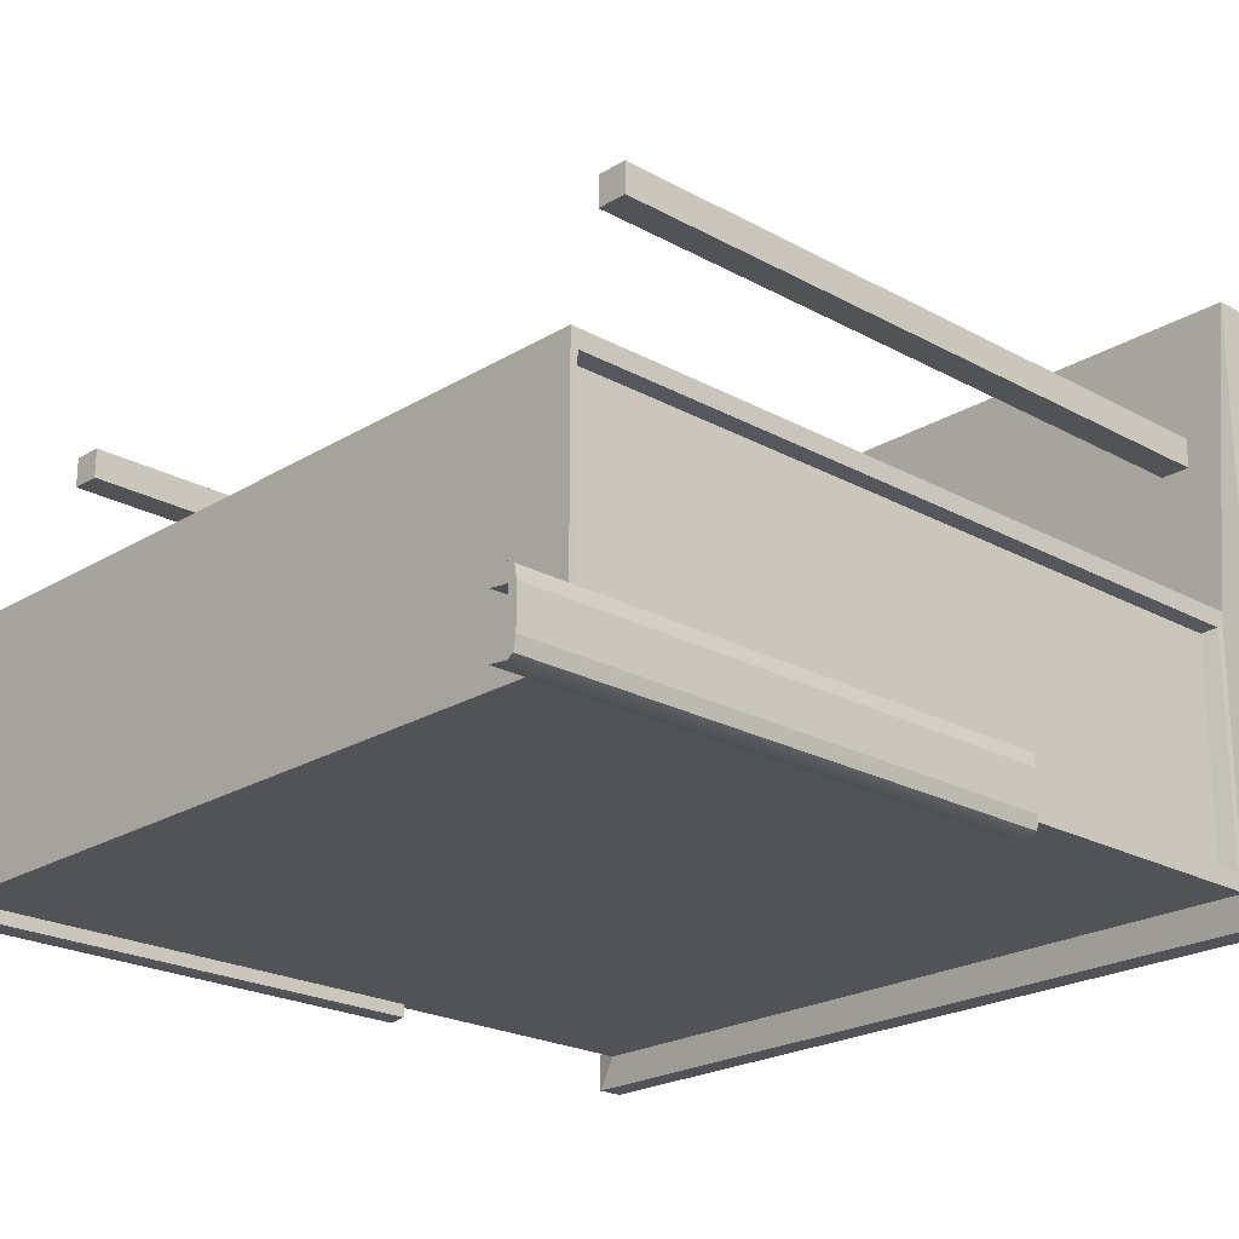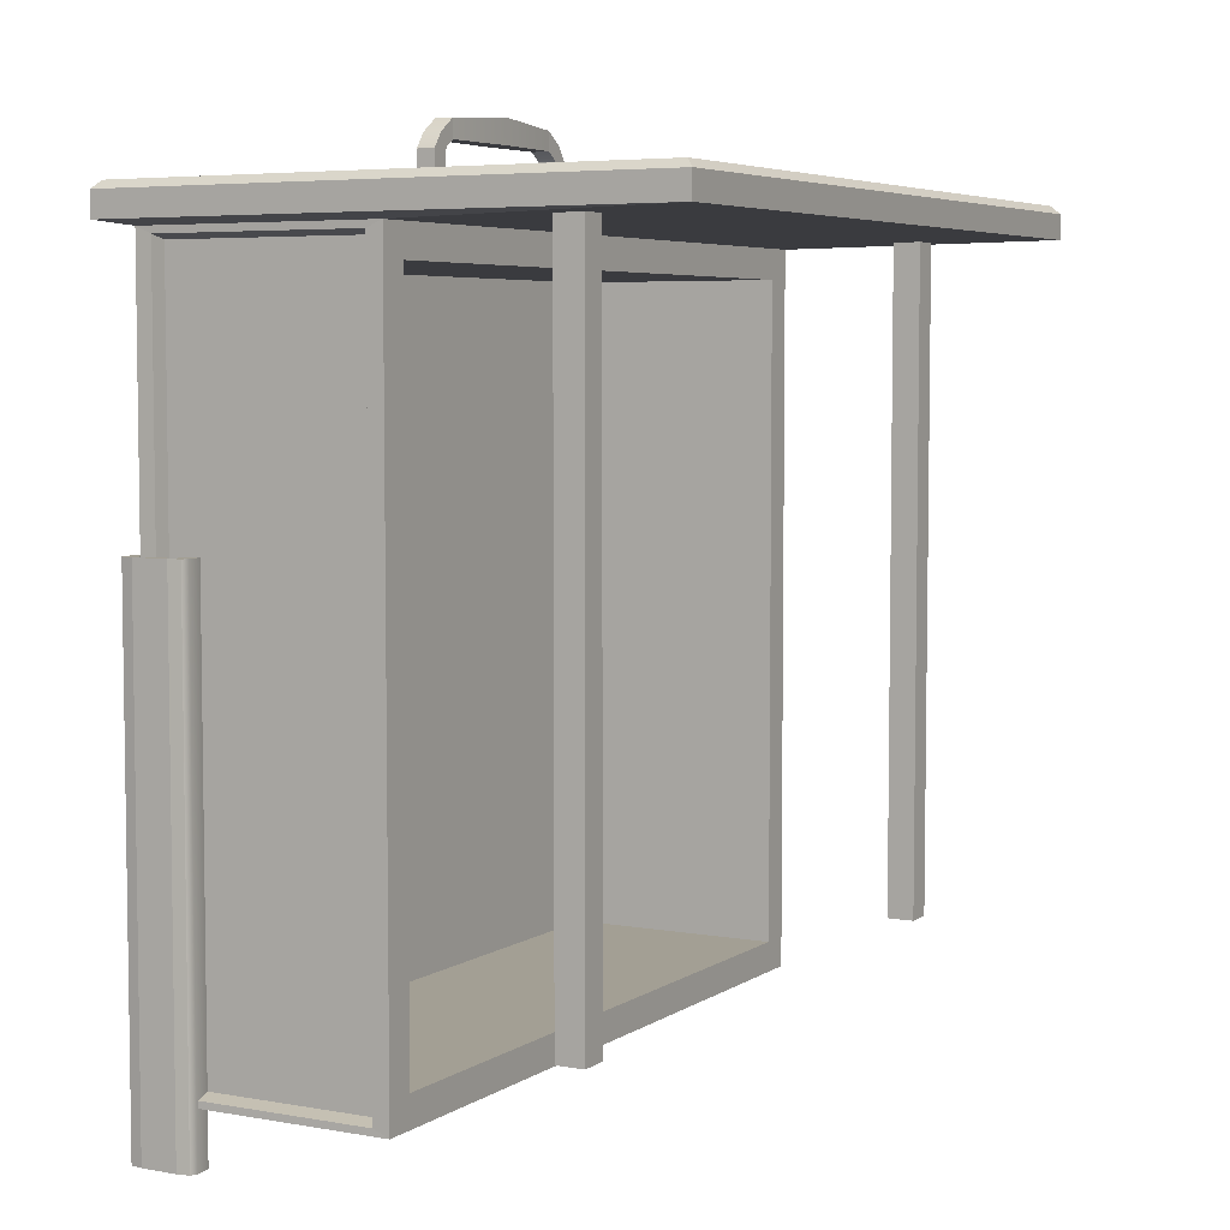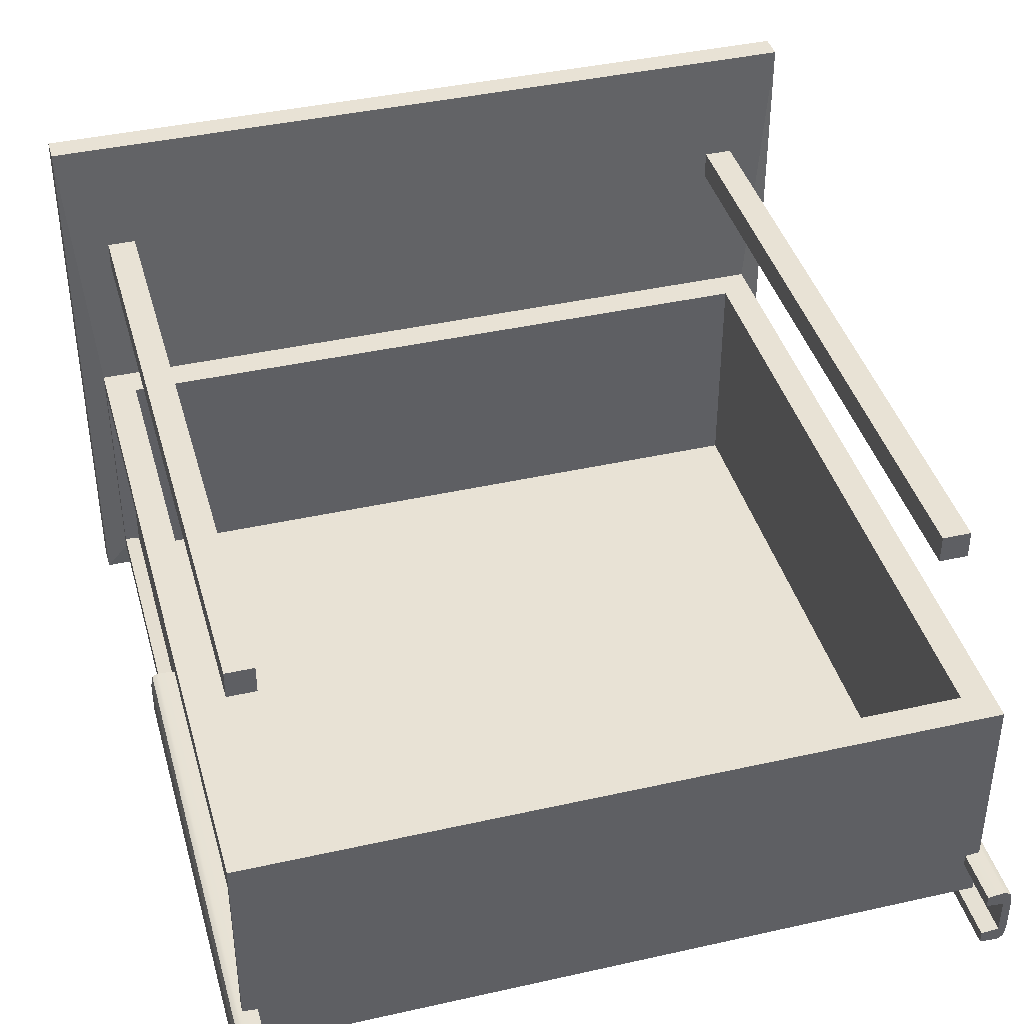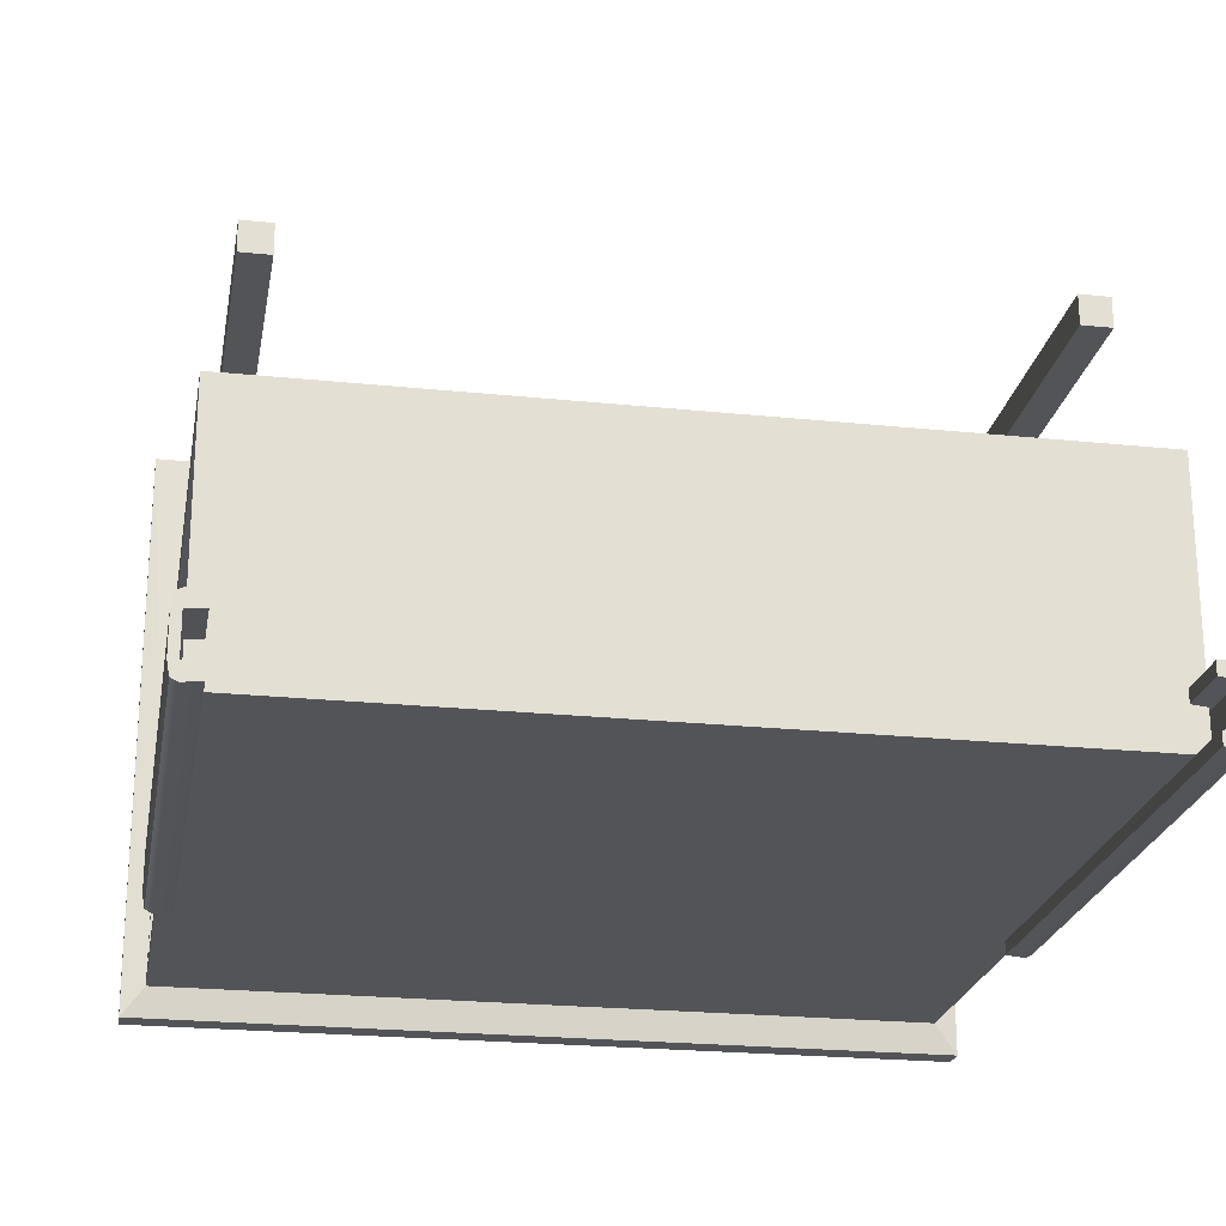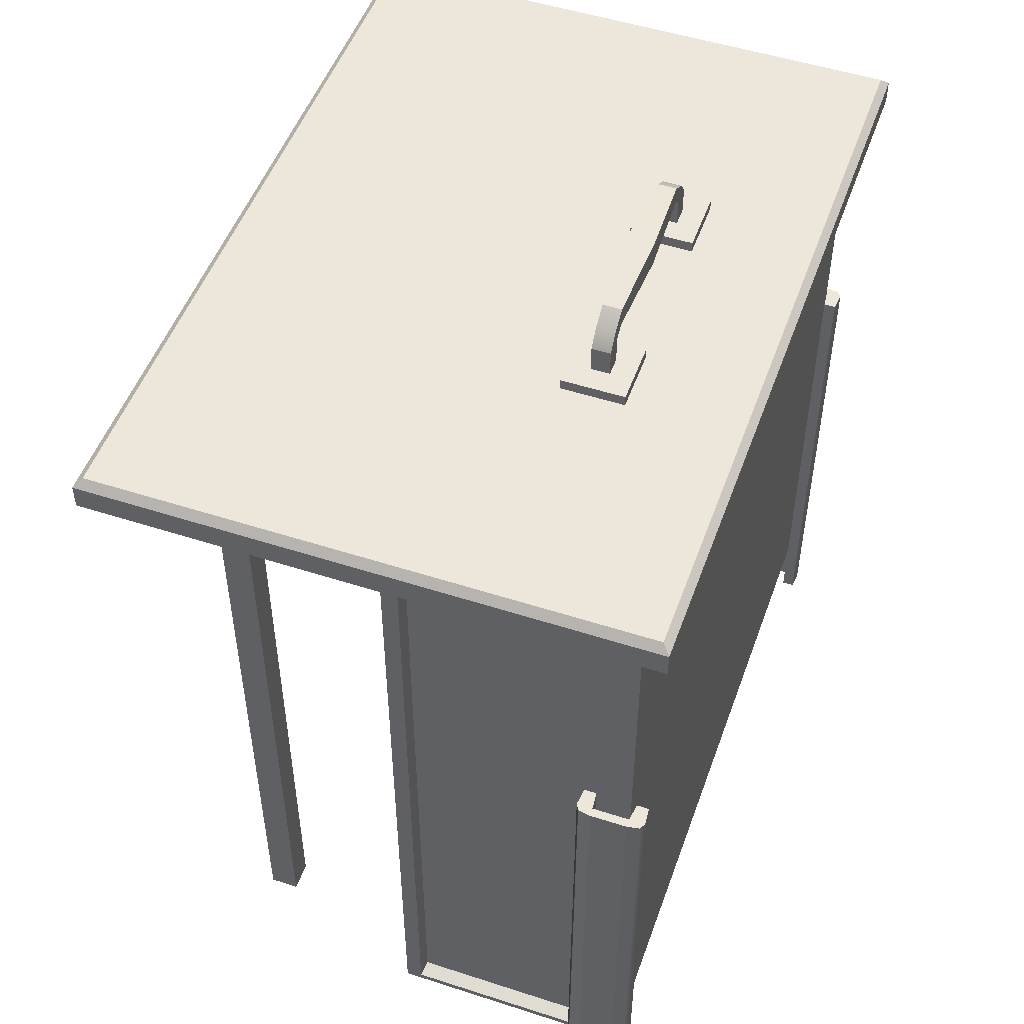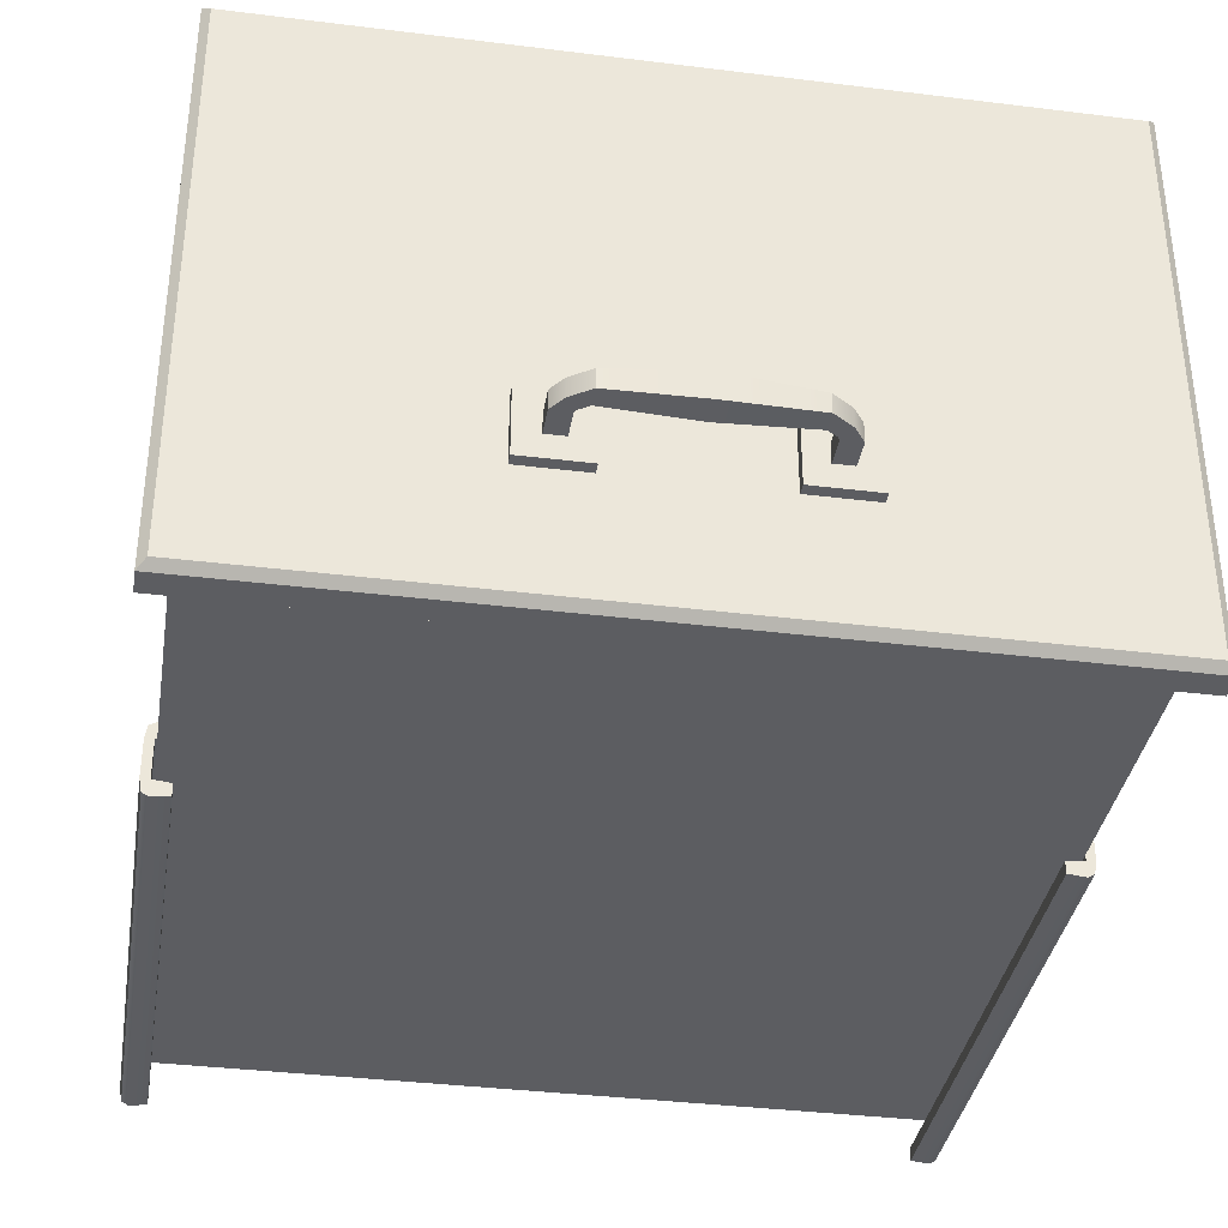
<metadata>
{"format":"obj","ext":"obj","renderer":"f3d","projection":"perspective","resolution":1024,"background":"white","views":[{"elev":-22.3,"azim":-133.6,"up":"+Y"},{"elev":5.3,"azim":118.8,"up":"+Z"},{"elev":40.6,"azim":164.6,"up":"+Y"},{"elev":-23.0,"azim":170.0,"up":"+Y"},{"elev":50.8,"azim":-70.5,"up":"+Z"},{"elev":-36.3,"azim":-9.2,"up":"+Y"}]}
</metadata>
<code>
g default
v -0.2036 0.03114 0.2813
v -0.2036 0.01134 0.2813
v -0.199 0.03114 0.2813
v -0.199 0.01134 0.2813
v -0.199 0.03114 0.002551
v -0.199 0.01134 0.002551
v -0.2036 0.03114 0.002551
v -0.2036 0.01134 0.002551
v -0.2024 0.004685 0.002551
v -0.2024 0.004685 0.2813
v -0.199 0.002838 0.002551
v -0.199 0.002838 0.2813
v -0.2024 0.0378 0.002551
v -0.2024 0.0378 0.2813
v -0.199 0.03965 0.2813
v -0.199 0.03965 0.002551
v -0.1897 0.01037 0.2813
v -0.1897 0.01037 0.002551
v -0.1897 0.003814 0.2813
v -0.1897 0.003814 0.002551
v -0.1897 0.03212 0.2813
v -0.1897 0.03212 0.002551
v -0.1897 0.03867 0.002551
v -0.1897 0.03867 0.2813
v 0.2036 0.03114 0.2813
v 0.2036 0.01134 0.2813
v 0.199 0.03114 0.2813
v 0.199 0.01134 0.2813
v 0.199 0.03114 0.002551
v 0.199 0.01134 0.002551
v 0.2036 0.03114 0.002551
v 0.2036 0.01134 0.002551
v 0.2024 0.004685 0.002551
v 0.2024 0.004685 0.2813
v 0.199 0.002838 0.002551
v 0.199 0.002838 0.2813
v 0.2024 0.0378 0.002551
v 0.2024 0.0378 0.2813
v 0.199 0.03965 0.2813
v 0.199 0.03965 0.002551
v 0.1897 0.01037 0.2813
v 0.1897 0.01037 0.002551
v 0.1897 0.003814 0.2813
v 0.1897 0.003814 0.002551
v 0.1897 0.03212 0.2813
v 0.1897 0.03212 0.002551
v 0.1897 0.03867 0.002551
v 0.1897 0.03867 0.2813
v -0.1974 0.01128 0.03238
v -0.1974 0.1424 0.03238
v -0.1974 0.01128 0.4282
v -0.1974 0.1424 0.4282
v -0.2094 -0.004203 0.4308
v -0.2094 0.295 0.4308
v -0.2094 -0.004203 0.4441
v -0.2052 -5.9e-05 0.4483
v -0.2052 0.2908 0.4483
v -0.2094 0.295 0.4441
v -0.1812 0.1424 0.04908
v -0.1812 0.1424 0.4115
v -0.1812 0.02293 0.04908
v -0.1812 0.02293 0.4115
v -0.1895 0.02125 0.03838
v -0.1974 0.02004 0.03604
v -0.1895 0.02125 0.4222
v -0.1974 0.02004 0.4245
v -0.1974 0.1337 0.03604
v -0.1895 0.1325 0.03838
v -0.1895 0.1325 0.4222
v -0.1974 0.1337 0.4245
v 0.1974 0.01128 0.03238
v 0.1974 0.1424 0.03238
v 0.1974 0.01128 0.4282
v 0.1974 0.1424 0.4282
v 0.2094 -0.004203 0.4308
v 0.2094 0.295 0.4308
v 0.2094 -0.004203 0.4441
v 0.2052 -5.9e-05 0.4483
v 0.2052 0.2908 0.4483
v 0.2094 0.295 0.4441
v 0.1812 0.1424 0.04908
v 0.1812 0.1424 0.4115
v 0.1812 0.02293 0.04908
v 0.1812 0.02293 0.4115
v 0.1895 0.02125 0.03838
v 0.1974 0.02004 0.03604
v 0.1895 0.02125 0.4222
v 0.1974 0.02004 0.4245
v 0.1974 0.1337 0.03604
v 0.1895 0.1325 0.03838
v 0.1895 0.1325 0.4222
v 0.1974 0.1337 0.4245
v -0.185 0.2179 0.4305
v -0.17 0.2179 0.4305
v -0.185 0.2328 0.4305
v -0.17 0.2328 0.4305
v -0.185 0.2328 0.07173
v -0.17 0.2328 0.07173
v -0.185 0.2179 0.07173
v -0.17 0.2179 0.07173
v -0.07396 0.06023 0.4541
v -0.03999 0.06023 0.4541
v -0.07396 0.09421 0.4541
v -0.03999 0.09421 0.4541
v -0.07396 0.09421 0.4483
v -0.03999 0.09421 0.4483
v -0.07396 0.06023 0.4483
v -0.03999 0.06023 0.4483
v -0.04557 0.07223 0.4838
v 0.04557 0.07223 0.4838
v -0.04557 0.08223 0.4838
v 0.04557 0.08223 0.4838
v -0.04557 0.08223 0.4735
v 0.04557 0.08223 0.4735
v -0.04557 0.07223 0.4735
v 0.04557 0.07223 0.4735
v 0 0.07006 0.4872
v 0 0.08439 0.4872
v 0 0.08439 0.4735
v 0 0.07006 0.4735
v 0.05061 0.07223 0.4702
v 0.0559 0.07223 0.4767
v 0.05061 0.08223 0.4702
v 0.0559 0.08223 0.4767
v -0.05061 0.07223 0.4702
v -0.0559 0.07223 0.4767
v -0.0559 0.08223 0.4767
v -0.05061 0.08223 0.4702
v 0.05171 0.07223 0.4686
v 0.06168 0.07223 0.4686
v 0.05171 0.08223 0.4686
v 0.06168 0.08223 0.4686
v -0.05171 0.07223 0.4686
v -0.06168 0.07223 0.4686
v -0.06168 0.08223 0.4686
v -0.05171 0.08223 0.4686
v 0.05171 0.07223 0.4535
v 0.06168 0.07223 0.4535
v 0.05171 0.08223 0.4535
v 0.06168 0.08223 0.4535
v -0.05171 0.07223 0.4535
v -0.06168 0.07223 0.4535
v -0.06168 0.08223 0.4535
v -0.05171 0.08223 0.4535
v 0.03998 0.06023 0.4541
v 0.07396 0.06023 0.4541
v 0.03998 0.09421 0.4541
v 0.07396 0.09421 0.4541
v 0.03998 0.09421 0.4483
v 0.07396 0.09421 0.4483
v 0.03998 0.06023 0.4483
v 0.07396 0.06023 0.4483
v 0.17 0.2179 0.4305
v 0.185 0.2179 0.4305
v 0.17 0.2328 0.4305
v 0.185 0.2328 0.4305
v 0.17 0.2328 0.07173
v 0.185 0.2328 0.07173
v 0.17 0.2179 0.07173
v 0.185 0.2179 0.07173
g FilingCabinet_Drawer filing_cabinet godot_exports
f 1 2 4 3
f 3 4 6 5
f 5 6 8 7
f 7 8 2 1
f 10 9 11 12
f 13 14 15 16
f 2 8 9 10
f 8 6 11 9
f 18 17 19 20
f 4 2 10 12
f 7 1 14 13
f 1 3 15 14
f 21 22 23 24
f 5 7 13 16
f 6 4 17 18
f 4 12 19 17
f 12 11 20 19
f 11 6 18 20
f 3 5 22 21
f 5 16 23 22
f 16 15 24 23
f 15 3 21 24
f 25 27 28 26
f 27 29 30 28
f 29 31 32 30
f 31 25 26 32
f 34 36 35 33
f 37 40 39 38
f 26 34 33 32
f 32 33 35 30
f 42 44 43 41
f 28 36 34 26
f 31 37 38 25
f 25 38 39 27
f 45 48 47 46
f 29 40 37 31
f 30 42 41 28
f 28 41 43 36
f 36 43 44 35
f 35 44 42 30
f 27 45 46 29
f 29 46 47 40
f 40 47 48 39
f 39 48 45 27
f 69 68 63 65
f 52 51 53 54
f 55 56 57 58
f 54 53 55 58
f 67 64 63 68
f 49 51 66 64
f 66 70 69 65
f 52 50 67 70
f 50 52 60 59
f 59 60 62 61
f 63 64 66 65
f 67 68 69 70
f 51 52 70 66
f 50 49 64 67
f 91 87 85 90
f 74 76 75 73
f 77 80 79 78
f 76 80 77 75
f 89 90 85 86
f 71 86 88 73
f 88 87 91 92
f 74 92 89 72
f 72 81 82 74
f 81 83 84 82
f 85 87 88 86
f 89 92 91 90
f 73 88 92 74
f 72 89 86 71
f 50 72 71 49
f 59 81 72 50
f 61 83 81 59
f 62 84 83 61
f 60 82 84 62
f 52 74 82 60
f 54 76 74 52
f 58 80 76 54
f 57 79 80 58
f 56 78 79 57
f 55 77 78 56
f 53 75 77 55
f 51 73 75 53
f 49 71 73 51
f 95 96 98 97
f 97 98 100 99
f 99 100 94 93
f 94 100 98 96
f 99 93 95 97
f 101 102 104 103
f 103 104 106 105
f 107 108 102 101
f 102 108 106 104
f 107 101 103 105
f 109 117 118 111
f 111 118 119 113
f 113 119 120 115
f 115 120 117 109
f 118 117 110 112
f 119 118 112 114
f 120 119 114 116
f 117 120 116 110
f 110 116 121 122
f 116 114 123 121
f 114 112 124 123
f 112 110 122 124
f 115 109 126 125
f 109 111 127 126
f 111 113 128 127
f 113 115 125 128
f 122 121 129 130
f 121 123 131 129
f 123 124 132 131
f 124 122 130 132
f 125 126 134 133
f 126 127 135 134
f 127 128 136 135
f 128 125 133 136
f 130 129 137 138
f 129 131 139 137
f 131 132 140 139
f 132 130 138 140
f 133 134 142 141
f 134 135 143 142
f 135 136 144 143
f 136 133 141 144
f 145 146 148 147
f 147 148 150 149
f 151 152 146 145
f 146 152 150 148
f 151 145 147 149
f 155 156 158 157
f 157 158 160 159
f 159 160 154 153
f 154 160 158 156
f 159 153 155 157

</code>
